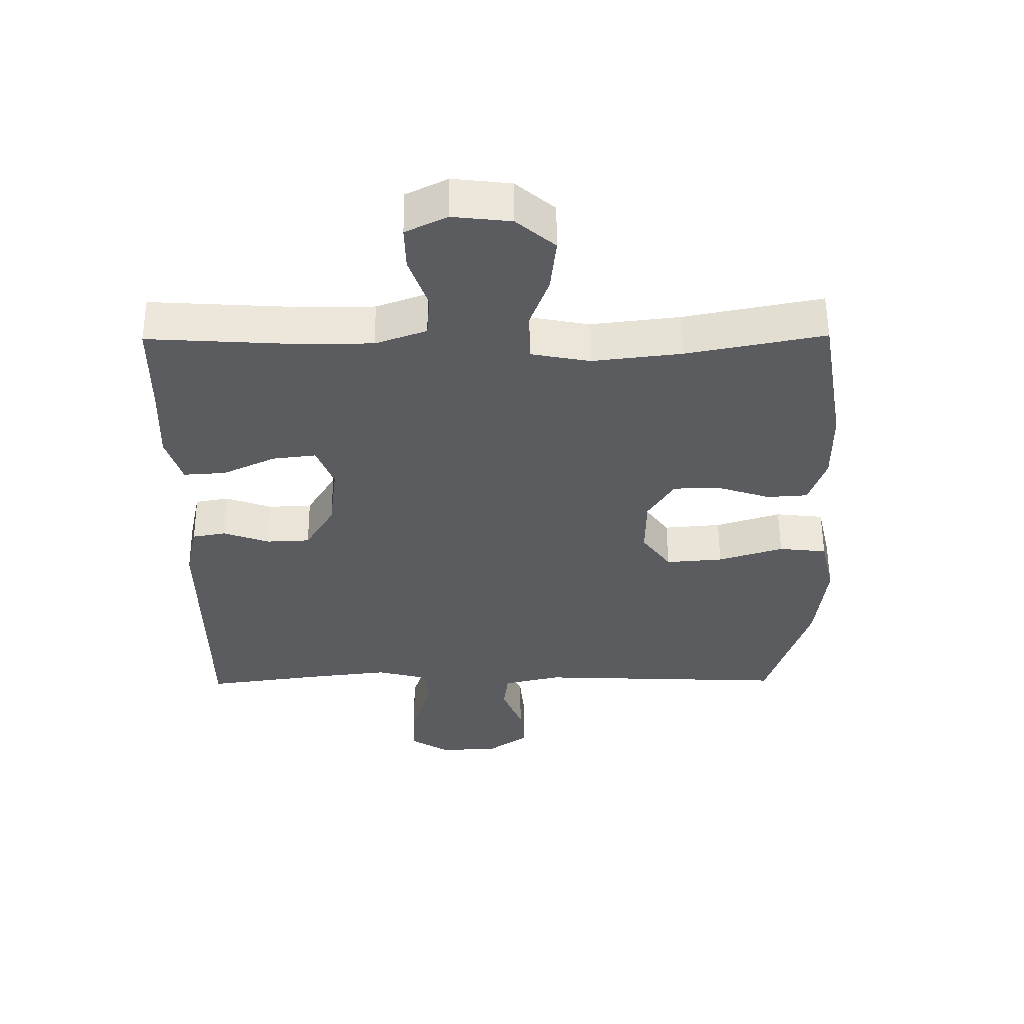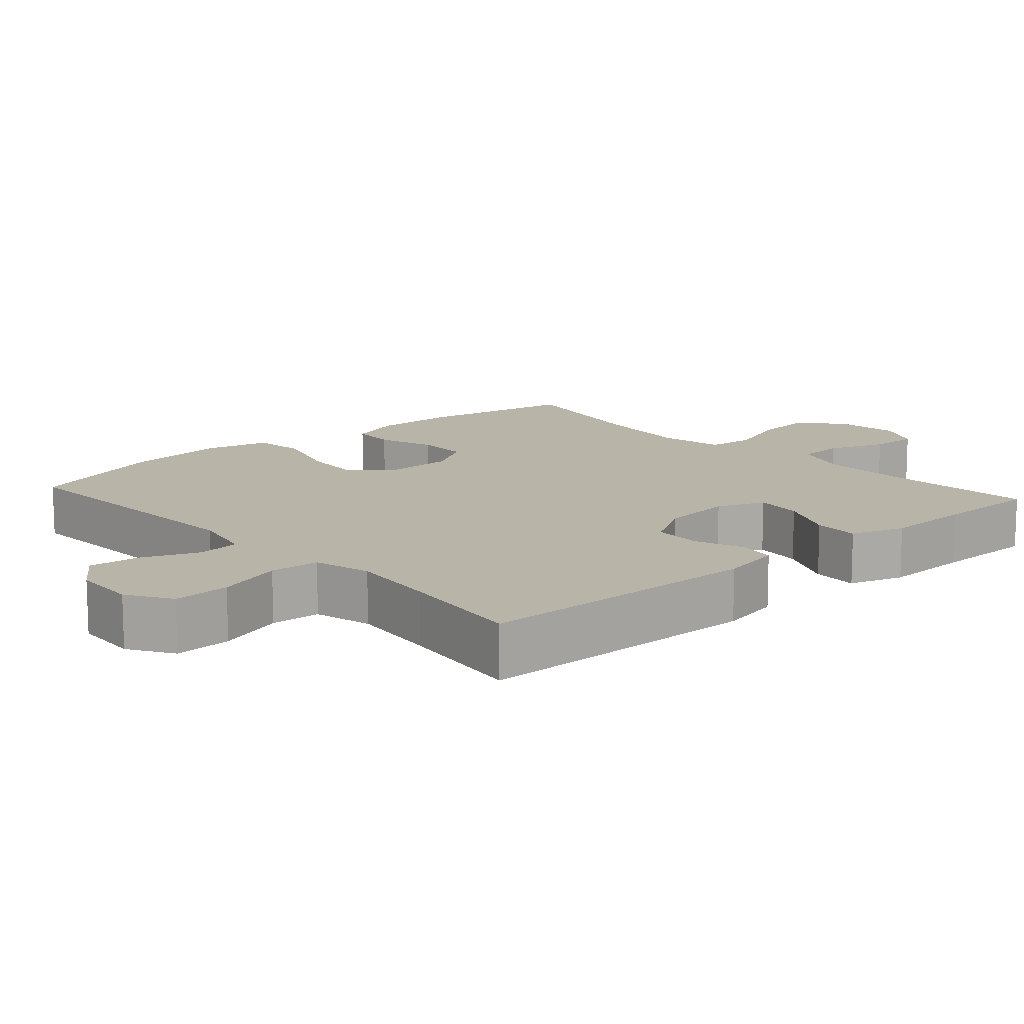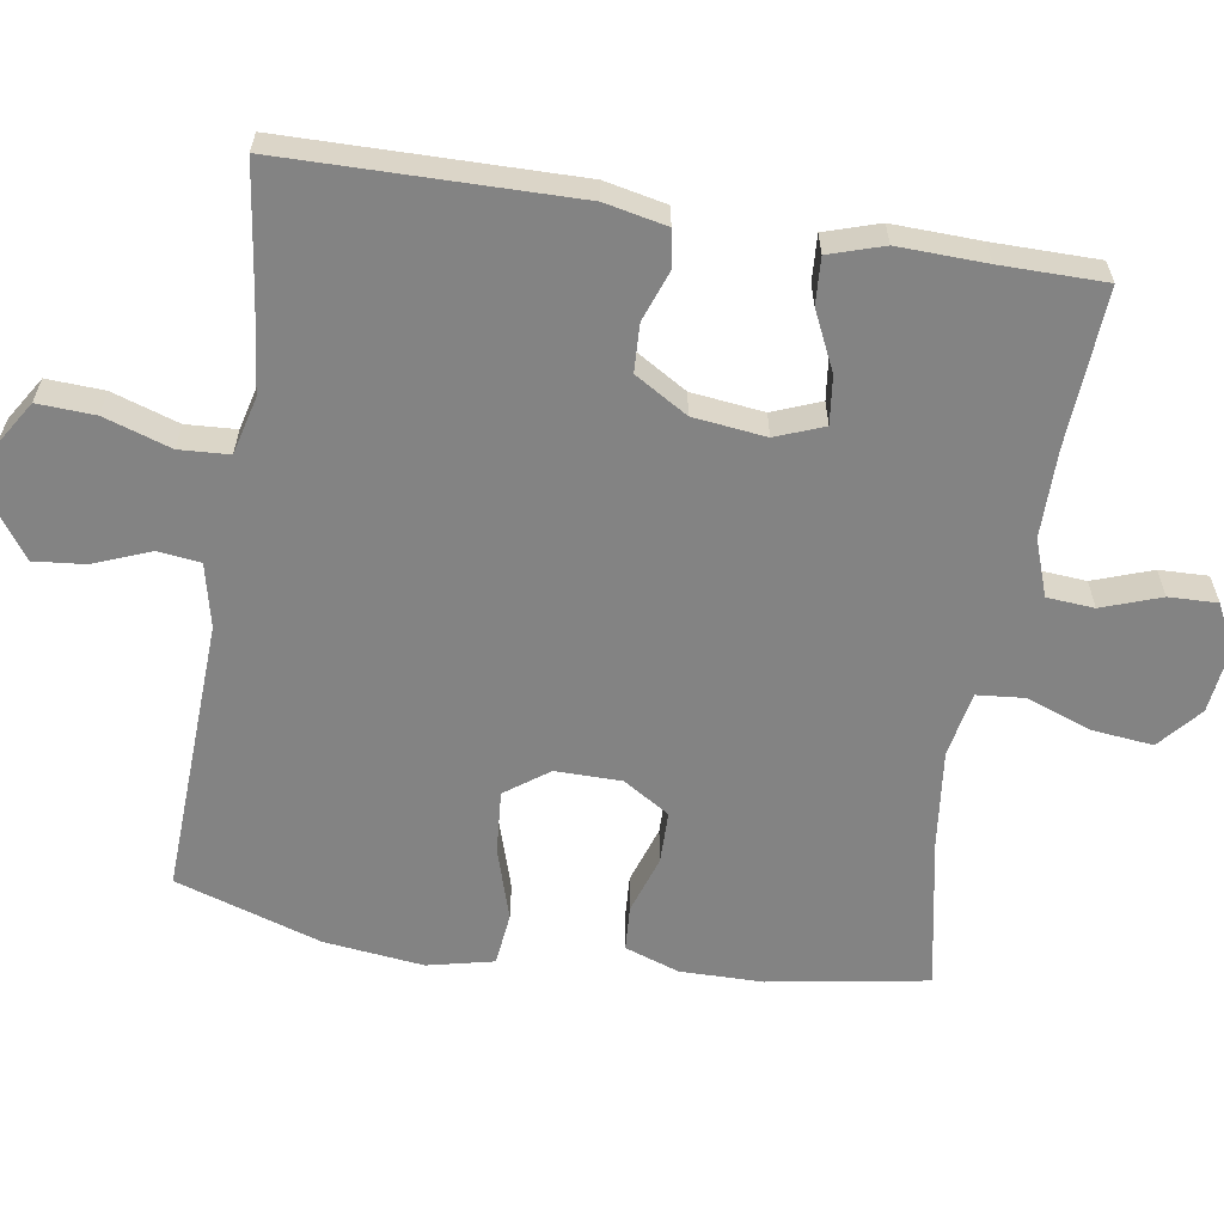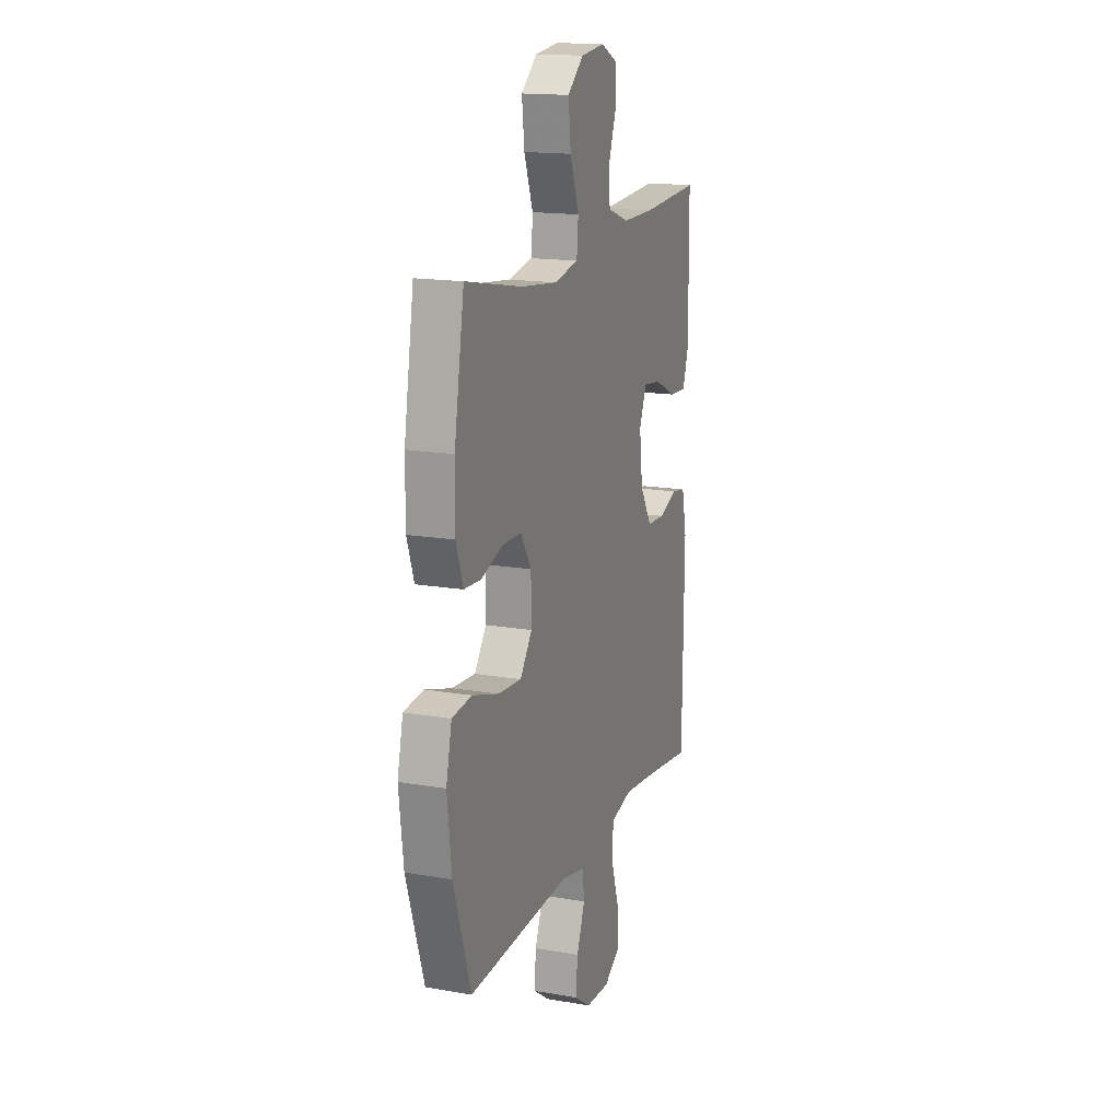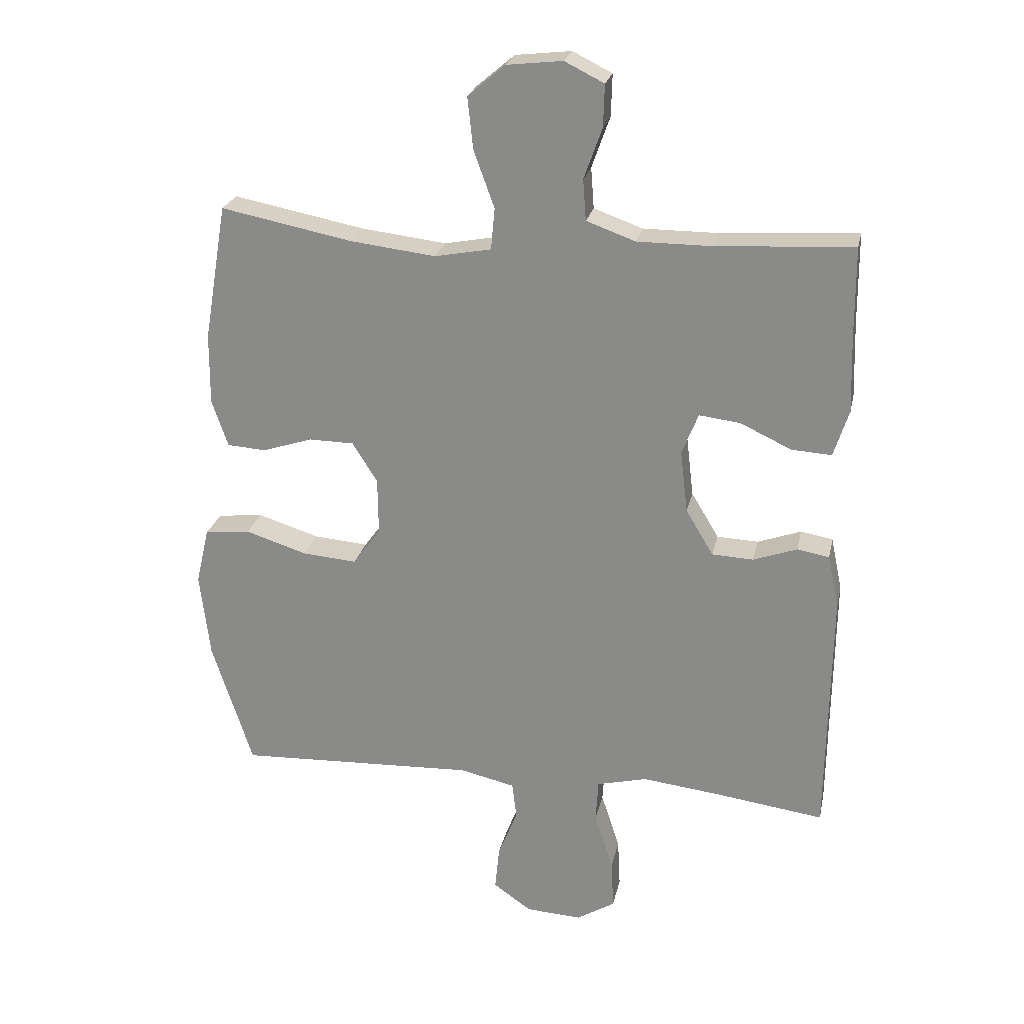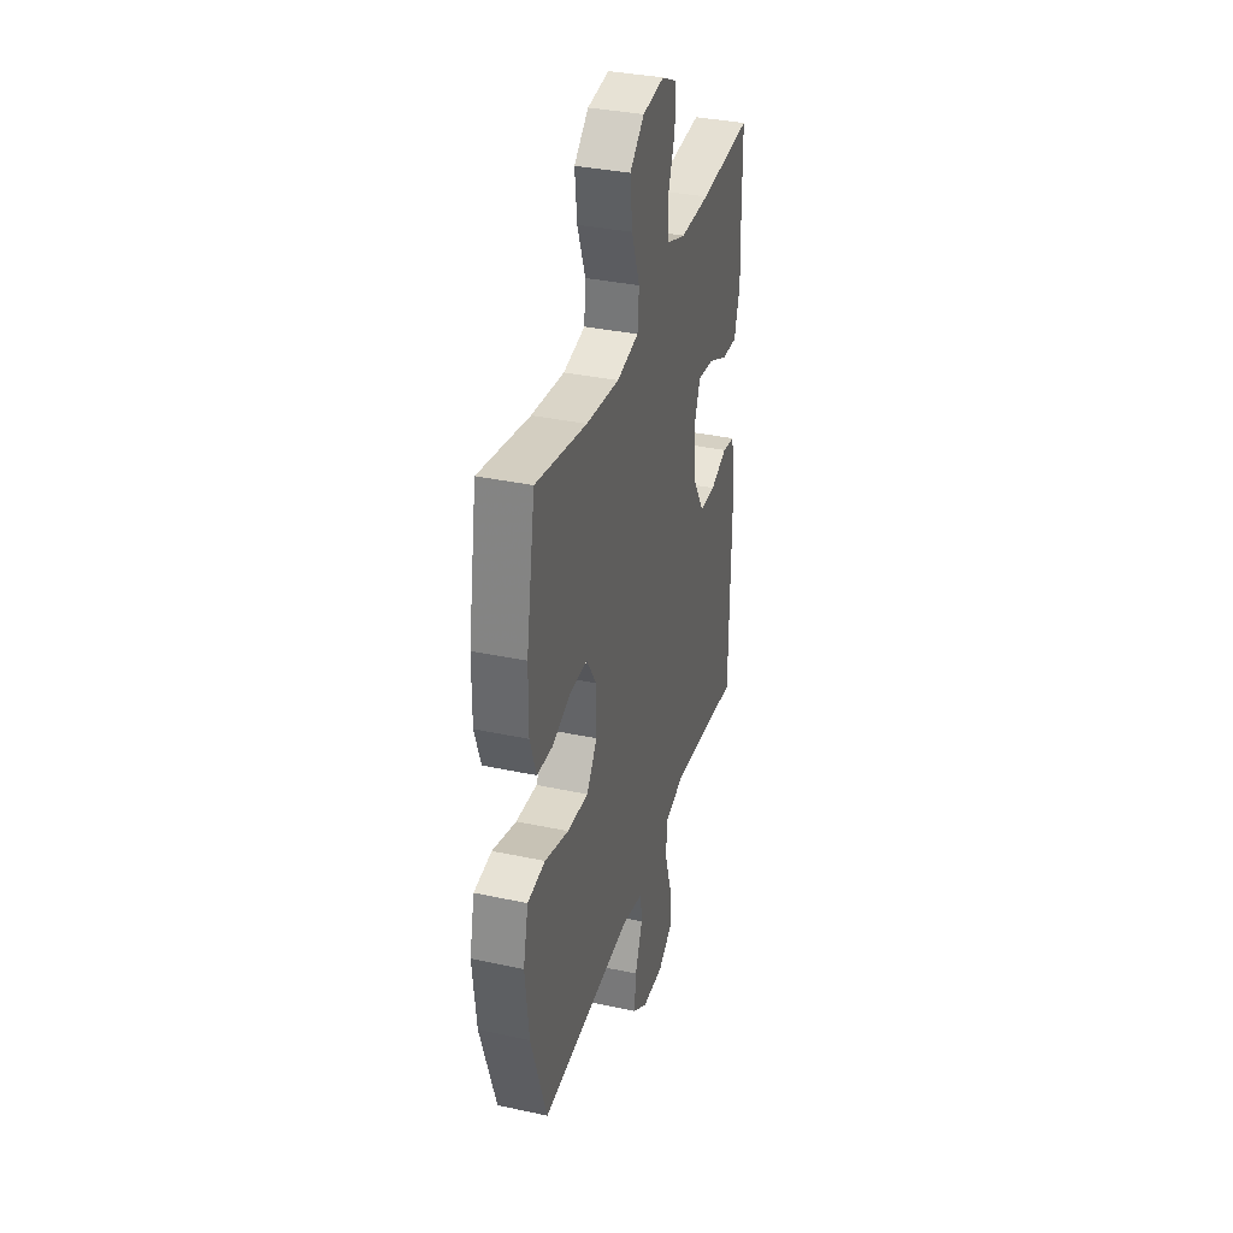
<metadata>
{"format":"obj","ext":"obj","renderer":"f3d","projection":"perspective","resolution":1024,"background":"white","views":[{"elev":55.5,"azim":-0.4,"up":"+Z"},{"elev":13.1,"azim":-131.7,"up":"+Y"},{"elev":-61.0,"azim":-99.1,"up":"+Y"},{"elev":16.3,"azim":109.7,"up":"+Z"},{"elev":24.1,"azim":-168.1,"up":"+Z"},{"elev":35.2,"azim":105.9,"up":"+Z"}]}
</metadata>
<code>
v 0.5 0.07 -0.5
v 0.118 0.07 -0.484
v 0.03 0.07 -0.504
v 0.023 0.07 -0.563
v 0.054 0.07 -0.641
v 0.061 0.07 -0.712
v 0 0.07 -0.755
v -0.09 0.07 -0.76
v -0.151 0.07 -0.722
v -0.147 0.07 -0.643
v -0.117 0.07 -0.551
v -0.121 0.07 -0.482
v -0.201 0.07 -0.462
v -0.323 0.07 -0.476
v -0.5 0.07 -0.5
v -0.505 0.07 -0.101
v -0.487 0.07 -0.016
v -0.436 0.07 -0.007
v -0.366 0.07 -0.032
v -0.3 0.07 -0.029
v -0.256 0.07 0.044
v -0.244 0.07 0.144
v -0.27 0.07 0.21
v -0.336 0.07 0.202
v -0.417 0.07 0.164
v -0.481 0.07 0.16
v -0.505 0.07 0.235
v -0.501 0.07 0.356
v -0.5 0.07 0.5
v -0.283 0.07 0.487
v -0.163 0.07 0.487
v -0.085 0.07 0.515
v -0.08 0.07 0.58
v -0.109 0.07 0.661
v -0.111 0.07 0.728
v -0.048 0.07 0.759
v 0.041 0.07 0.749
v 0.1 0.07 0.699
v 0.091 0.07 0.616
v 0.058 0.07 0.526
v 0.064 0.07 0.46
v 0.154 0.07 0.443
v 0.29 0.07 0.459
v 0.5 0.07 0.5
v 0.537 0.07 0.282
v 0.538 0.07 0.168
v 0.512 0.07 0.093
v 0.45 0.07 0.089
v 0.37 0.07 0.115
v 0.298 0.07 0.114
v 0.258 0.07 0.05
v 0.257 0.07 -0.041
v 0.301 0.07 -0.101
v 0.388 0.07 -0.094
v 0.487 0.07 -0.063
v 0.56 0.07 -0.071
v 0.581 0.07 -0.162
v 0.565 0.07 -0.299
v 0.5 0 -0.5
v 0.118 0 -0.484
v 0.03 0 -0.504
v 0.023 0 -0.563
v 0.054 0 -0.641
v 0.061 0 -0.712
v 0 0 -0.755
v -0.09 0 -0.76
v -0.151 0 -0.722
v -0.147 0 -0.643
v -0.117 0 -0.551
v -0.121 0 -0.482
v -0.201 0 -0.462
v -0.323 0 -0.476
v -0.5 0 -0.5
v -0.505 0 -0.101
v -0.487 0 -0.016
v -0.436 0 -0.007
v -0.366 0 -0.032
v -0.3 0 -0.029
v -0.256 0 0.044
v -0.244 0 0.144
v -0.27 0 0.21
v -0.336 0 0.202
v -0.417 0 0.164
v -0.481 0 0.16
v -0.505 0 0.235
v -0.501 0 0.356
v -0.5 0 0.5
v -0.283 0 0.487
v -0.163 0 0.487
v -0.085 0 0.515
v -0.08 0 0.58
v -0.109 0 0.661
v -0.111 0 0.728
v -0.048 0 0.759
v 0.041 0 0.749
v 0.1 0 0.699
v 0.091 0 0.616
v 0.058 0 0.526
v 0.064 0 0.46
v 0.154 0 0.443
v 0.29 0 0.459
v 0.5 0 0.5
v 0.537 0 0.282
v 0.538 0 0.168
v 0.512 0 0.093
v 0.45 0 0.089
v 0.37 0 0.115
v 0.298 0 0.114
v 0.258 0 0.05
v 0.257 0 -0.041
v 0.301 0 -0.101
v 0.388 0 -0.094
v 0.487 0 -0.063
v 0.56 0 -0.071
v 0.581 0 -0.162
v 0.565 0 -0.299
f 57 58 1 2
f 54 55 56 57
f 53 54 57 2
f 52 53 2 3
f 51 52 3
f 46 47 48 49
f 46 49 50
f 43 44 45 46
f 42 43 46 50
f 41 42 50 51
f 37 38 39 40
f 35 36 37 40
f 33 34 35 40
f 32 33 40 41
f 31 32 41 51
f 28 29 30
f 24 25 26 27
f 23 24 27 28
f 16 17 18 19
f 14 15 16 19
f 13 14 19 20
f 12 13 20 21
f 8 9 10 11
f 8 11 12
f 7 8 12
f 4 5 6 7
f 3 4 7 12
f 23 28 30 31
f 22 23 31 51
f 21 22 51
f 3 12 21 51
f 60 59 116 115
f 115 114 113 112
f 60 115 112 111
f 61 60 111 110
f 61 110 109
f 107 106 105 104
f 108 107 104
f 104 103 102 101
f 108 104 101 100
f 109 108 100 99
f 98 97 96 95
f 98 95 94 93
f 98 93 92 91
f 99 98 91 90
f 109 99 90 89
f 88 87 86
f 85 84 83 82
f 86 85 82 81
f 77 76 75 74
f 77 74 73 72
f 78 77 72 71
f 79 78 71 70
f 69 68 67 66
f 70 69 66
f 70 66 65
f 65 64 63 62
f 70 65 62 61
f 89 88 86 81
f 109 89 81 80
f 109 80 79
f 109 79 70 61
f 1 59 60 2
f 2 60 61 3
f 3 61 62 4
f 4 62 63 5
f 5 63 64 6
f 6 64 65 7
f 7 65 66 8
f 8 66 67 9
f 9 67 68 10
f 10 68 69 11
f 11 69 70 12
f 12 70 71 13
f 13 71 72 14
f 14 72 73 15
f 15 73 74 16
f 16 74 75 17
f 17 75 76 18
f 18 76 77 19
f 19 77 78 20
f 20 78 79 21
f 21 79 80 22
f 22 80 81 23
f 23 81 82 24
f 24 82 83 25
f 25 83 84 26
f 26 84 85 27
f 27 85 86 28
f 28 86 87 29
f 29 87 88 30
f 30 88 89 31
f 31 89 90 32
f 32 90 91 33
f 33 91 92 34
f 34 92 93 35
f 35 93 94 36
f 36 94 95 37
f 37 95 96 38
f 38 96 97 39
f 39 97 98 40
f 40 98 99 41
f 41 99 100 42
f 42 100 101 43
f 43 101 102 44
f 44 102 103 45
f 45 103 104 46
f 46 104 105 47
f 47 105 106 48
f 48 106 107 49
f 49 107 108 50
f 50 108 109 51
f 51 109 110 52
f 52 110 111 53
f 53 111 112 54
f 54 112 113 55
f 55 113 114 56
f 56 114 115 57
f 57 115 116 58
f 58 116 59 1

</code>
